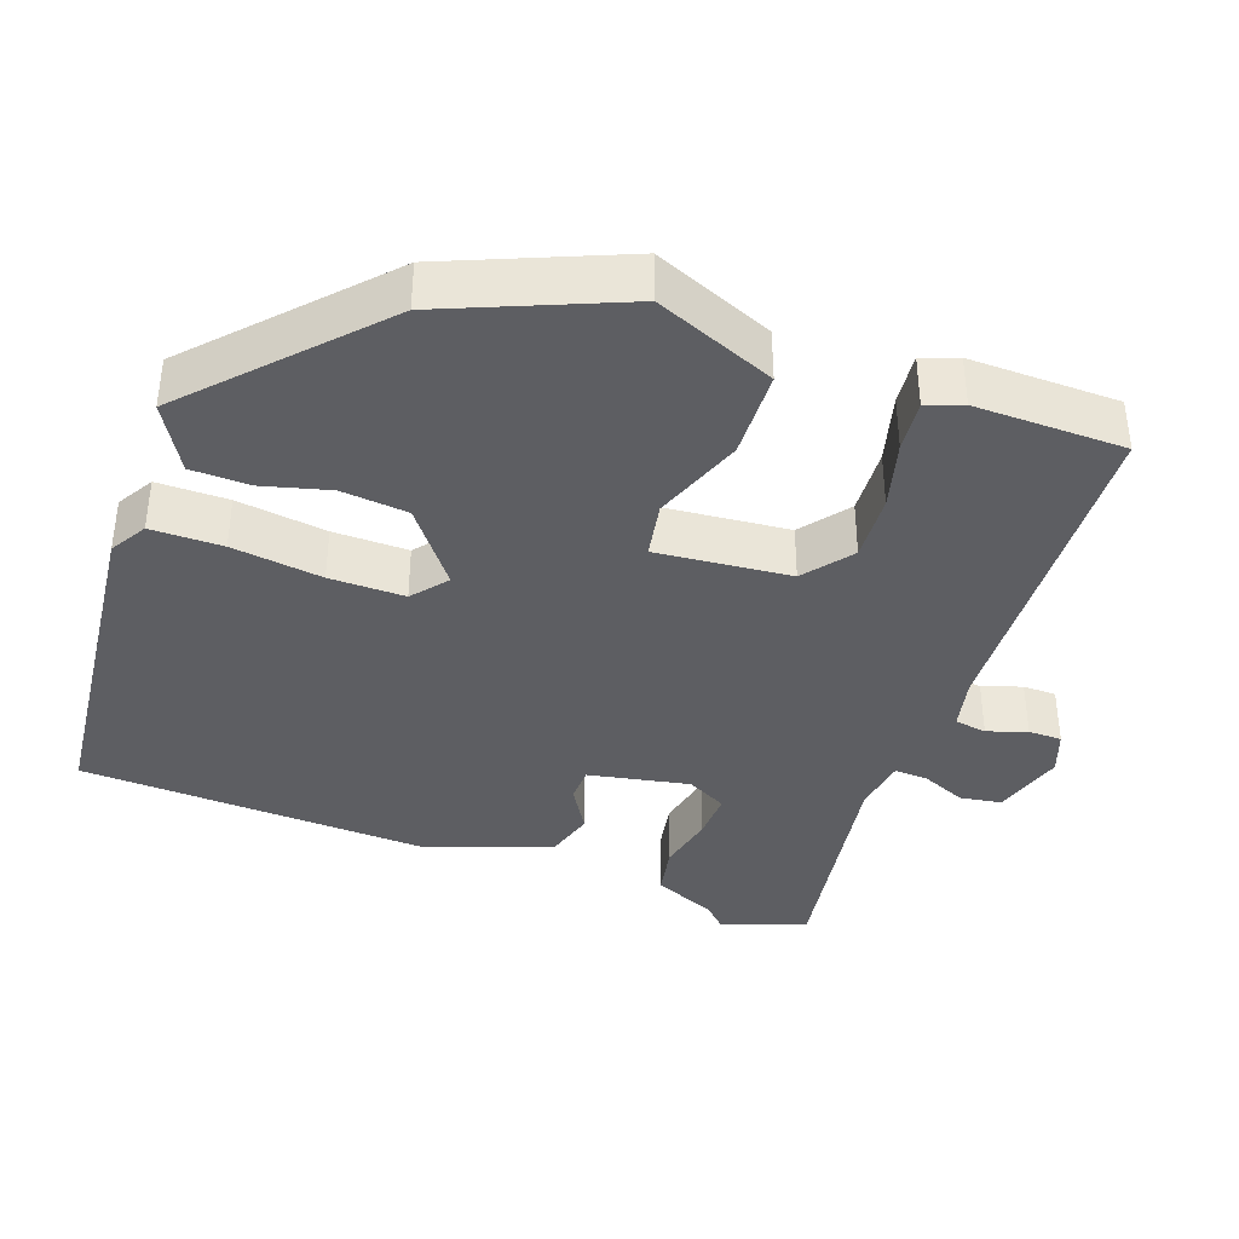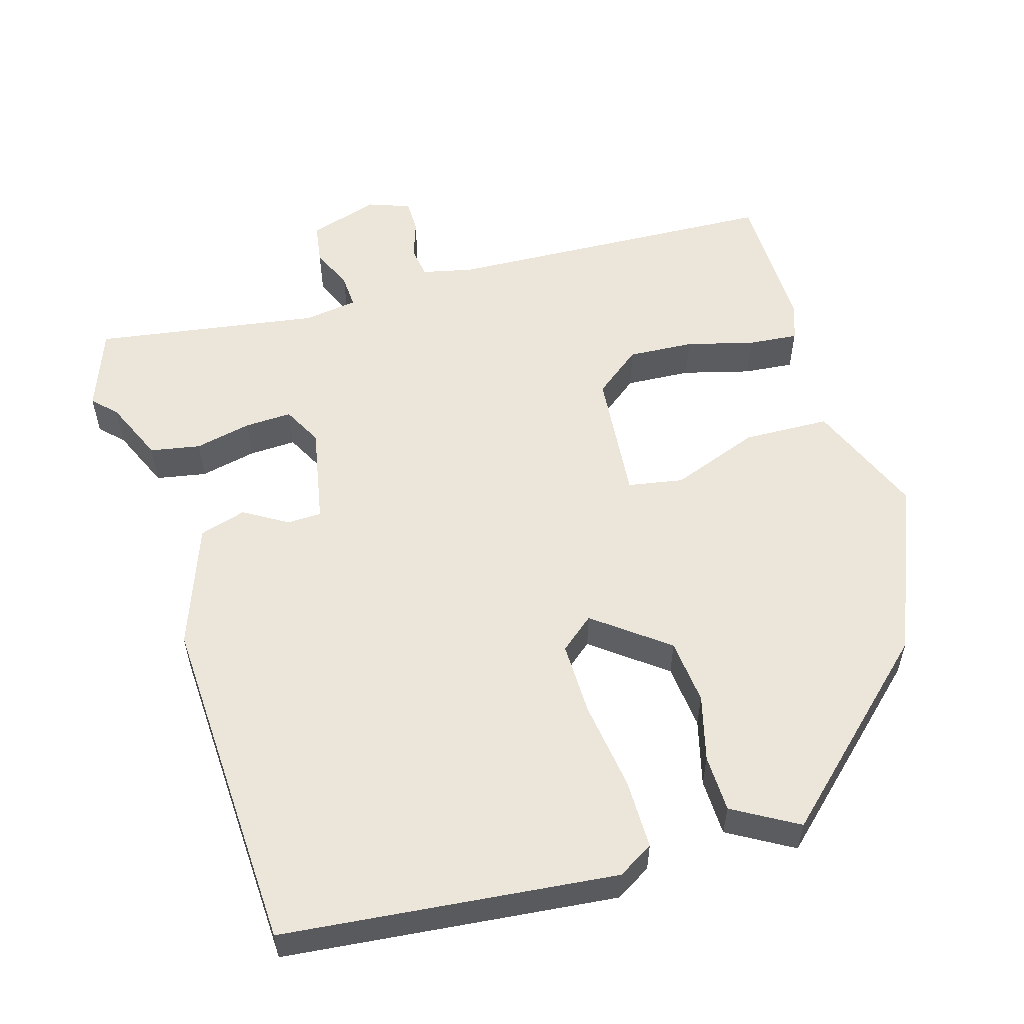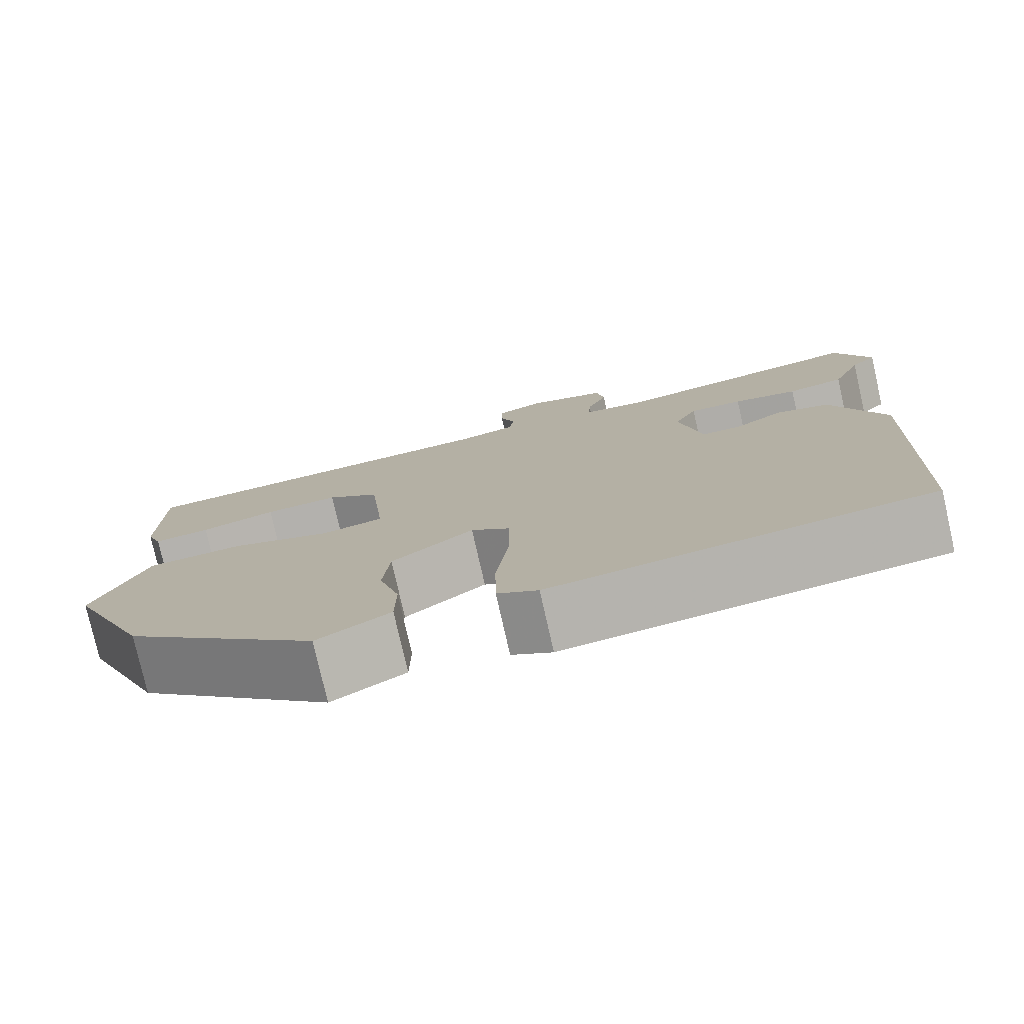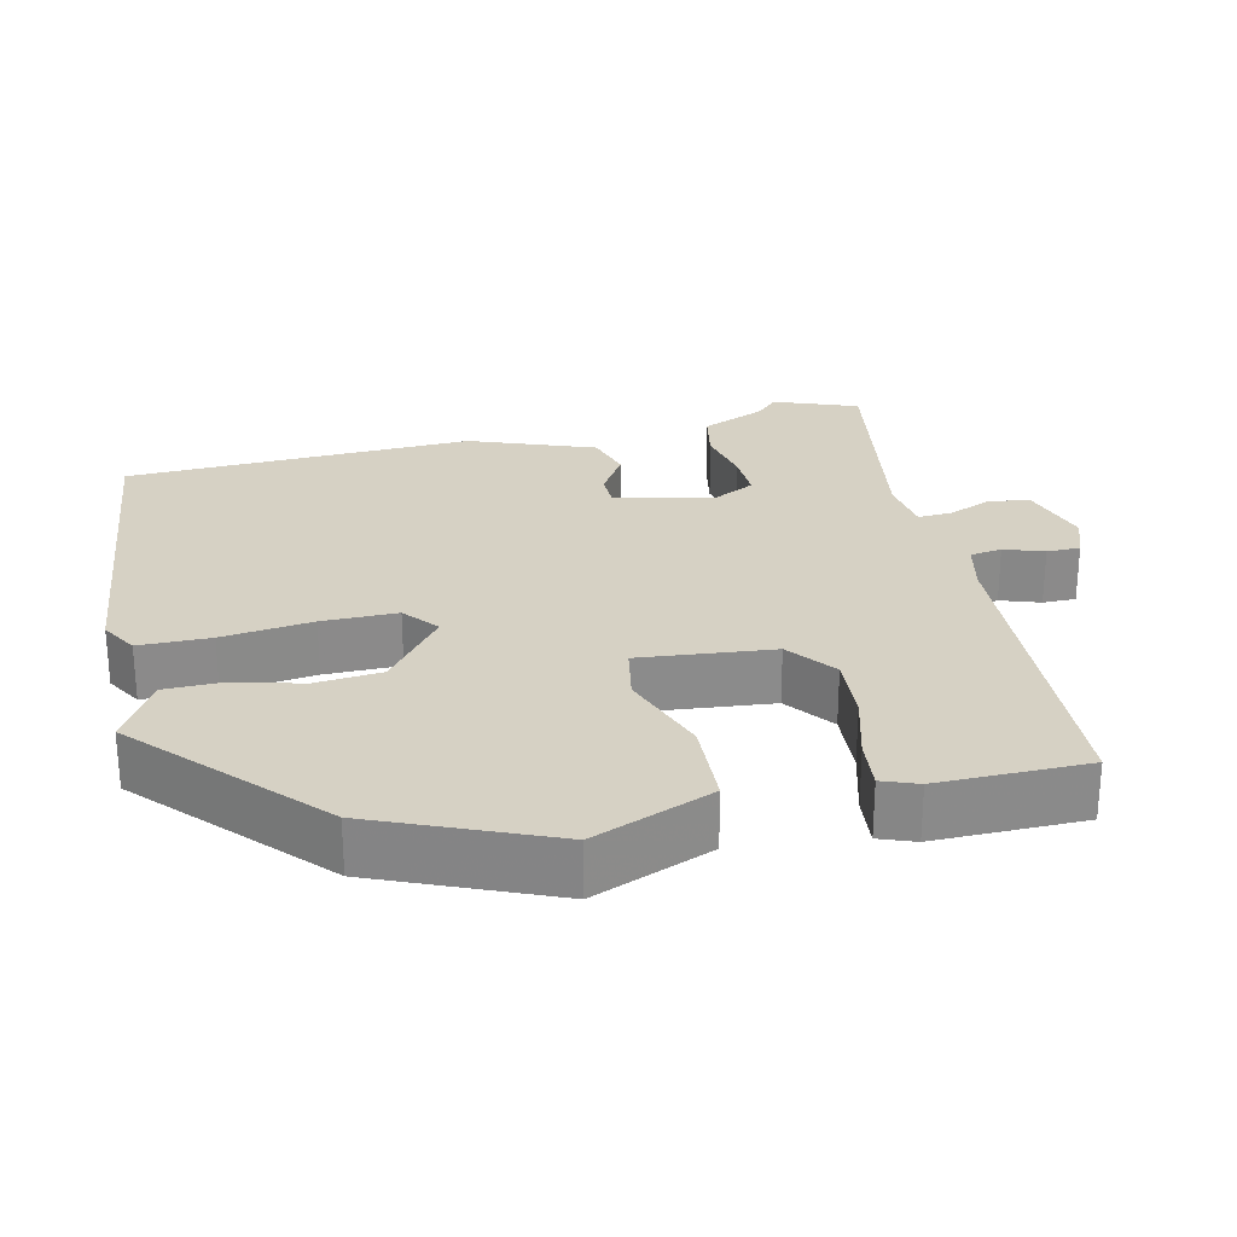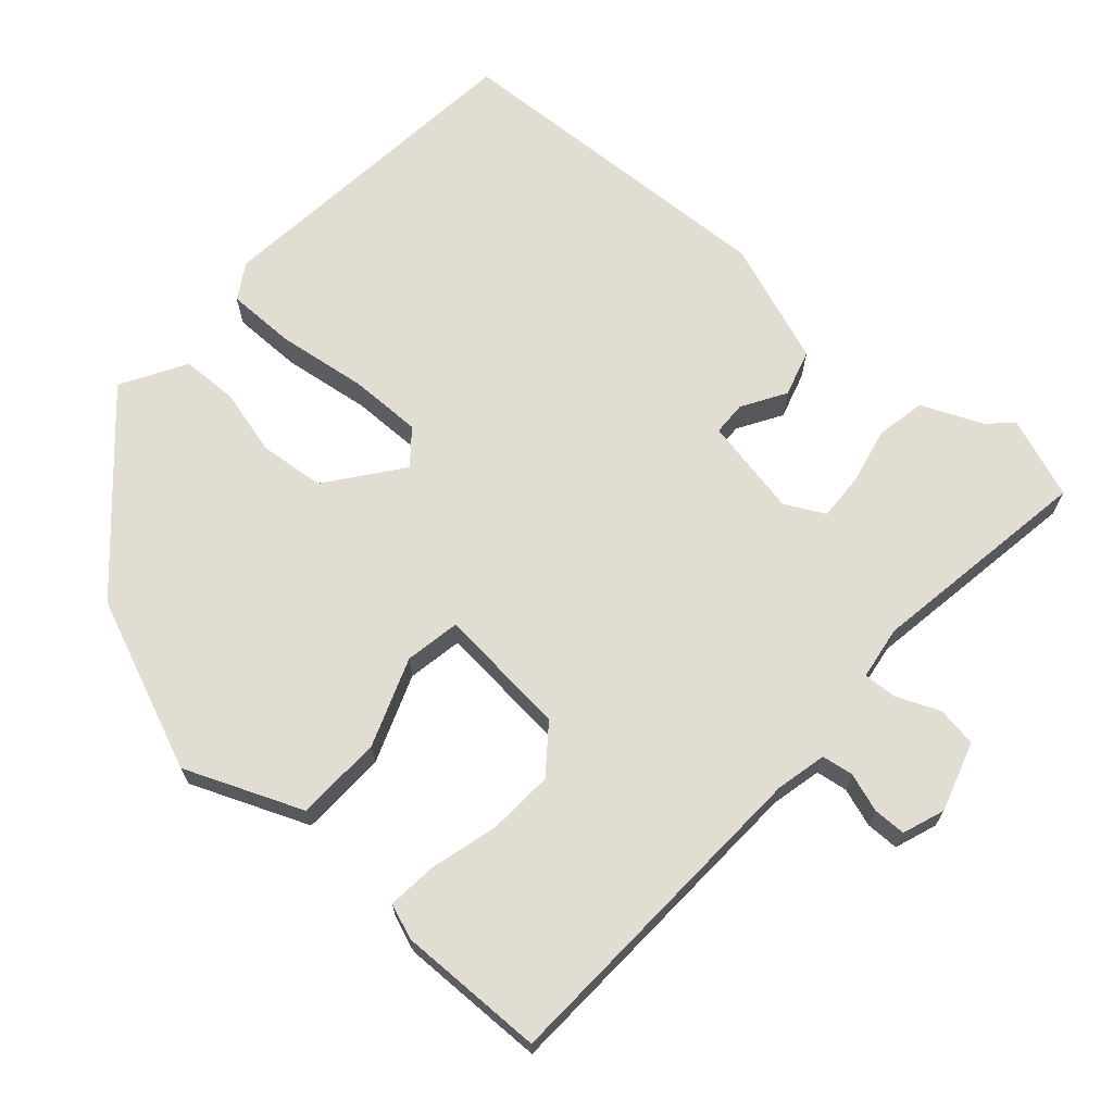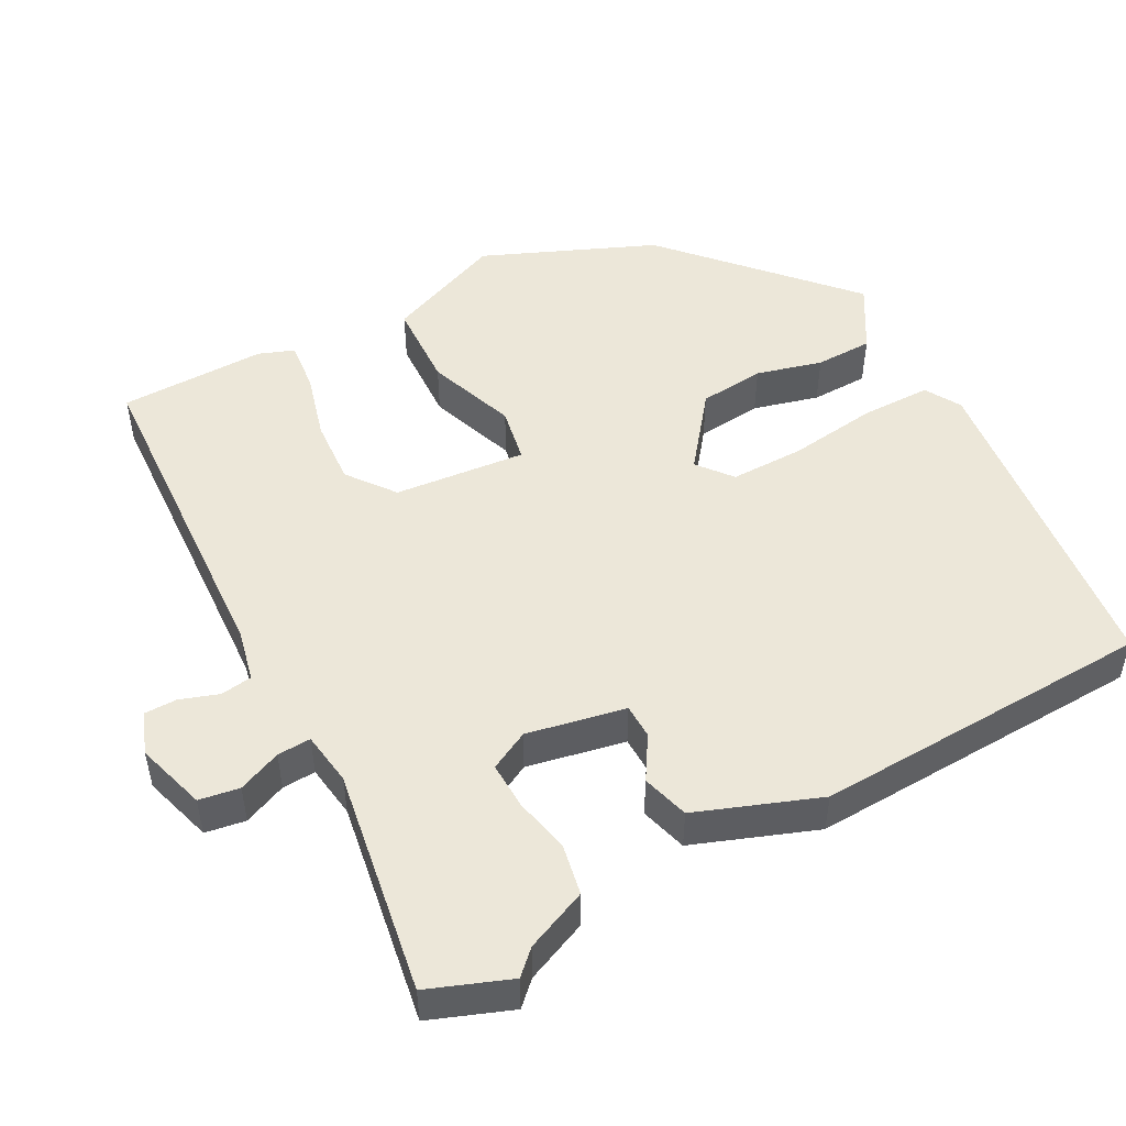
<metadata>
{"format":"obj","ext":"obj","renderer":"f3d","projection":"perspective","resolution":1024,"background":"white","views":[{"elev":-38.6,"azim":-110.3,"up":"+Y"},{"elev":55.8,"azim":162.9,"up":"+Y"},{"elev":-78.0,"azim":12.8,"up":"+Z"},{"elev":26.6,"azim":-103.1,"up":"+Y"},{"elev":68.2,"azim":-49.1,"up":"+Y"},{"elev":50.0,"azim":61.5,"up":"+Y"}]}
</metadata>
<code>
v -0.515 0.07 0.461
v -0.068 0.07 0.486
v 0 0.07 0.502
v 0.006 0.07 0.544
v -0.012 0.07 0.596
v -0.012 0.07 0.64
v 0.044 0.07 0.661
v 0.138 0.07 0.633
v 0.147 0.07 0.579
v 0.123 0.07 0.521
v 0.121 0.07 0.476
v 0.193 0.07 0.466
v 0.494 0.07 0.516
v 0.536 0.07 0.407
v 0.506 0.07 0.376
v 0.471 0.07 0.293
v 0.404 0.07 0.28
v 0.328 0.07 0.296
v 0.265 0.07 0.298
v 0.238 0.07 0.245
v 0.265 0.07 0.113
v 0.311 0.07 0.112
v 0.369 0.07 0.148
v 0.432 0.07 0.13
v 0.494 0.07 -0.034
v 0.478 0.07 -0.491
v 0.034 0.07 -0.541
v -0.014 0.07 -0.513
v -0.015 0.07 -0.419
v 0 0.07 -0.3
v 0 0.07 -0.201
v -0.046 0.07 -0.164
v -0.143 0.07 -0.24
v -0.151 0.07 -0.328
v -0.127 0.07 -0.416
v -0.128 0.07 -0.493
v -0.214 0.07 -0.544
v -0.446 0.07 -0.332
v -0.544 0.07 -0.103
v -0.481 0.07 0.055
v -0.365 0.07 0.06
v -0.246 0.07 0.017
v -0.172 0.07 0.031
v -0.19 0.07 0.207
v -0.253 0.07 0.255
v -0.341 0.07 0.249
v -0.431 0.07 0.224
v -0.498 0.07 0.217
v -0.516 0.07 0.264
v -0.515 0 0.461
v -0.068 0 0.486
v 0 0 0.502
v 0.006 0 0.544
v -0.012 0 0.596
v -0.012 0 0.64
v 0.044 0 0.661
v 0.138 0 0.633
v 0.147 0 0.579
v 0.123 0 0.521
v 0.121 0 0.476
v 0.193 0 0.466
v 0.494 0 0.516
v 0.536 0 0.407
v 0.506 0 0.376
v 0.471 0 0.293
v 0.404 0 0.28
v 0.328 0 0.296
v 0.265 0 0.298
v 0.238 0 0.245
v 0.265 0 0.113
v 0.311 0 0.112
v 0.369 0 0.148
v 0.432 0 0.13
v 0.494 0 -0.034
v 0.478 0 -0.491
v 0.034 0 -0.541
v -0.014 0 -0.513
v -0.015 0 -0.419
v 0 0 -0.3
v 0 0 -0.201
v -0.046 0 -0.164
v -0.143 0 -0.24
v -0.151 0 -0.328
v -0.127 0 -0.416
v -0.128 0 -0.493
v -0.214 0 -0.544
v -0.446 0 -0.332
v -0.544 0 -0.103
v -0.481 0 0.055
v -0.365 0 0.06
v -0.246 0 0.017
v -0.172 0 0.031
v -0.19 0 0.207
v -0.253 0 0.255
v -0.341 0 0.249
v -0.431 0 0.224
v -0.498 0 0.217
v -0.516 0 0.264
f 49 1 2
f 48 49 2
f 47 48 2
f 46 47 2
f 45 46 2 3
f 44 45 3
f 43 44 3
f 40 41 42
f 39 40 42
f 38 39 42
f 37 38 42
f 36 37 42
f 35 36 42
f 34 35 42
f 33 34 42 43
f 32 33 43 3
f 28 29 30
f 27 28 30
f 26 27 30
f 25 26 30
f 24 25 30
f 23 24 30
f 22 23 30
f 21 22 30 31
f 32 3 4
f 31 32 4
f 21 31 4
f 20 21 4
f 15 16 17 18
f 15 18 19
f 14 15 19
f 13 14 19
f 12 13 19
f 11 12 19 20
f 8 9 10
f 7 8 10
f 6 7 10
f 5 6 10
f 4 5 10
f 4 10 11
f 4 11 20
f 51 50 98
f 51 98 97
f 51 97 96
f 51 96 95
f 52 51 95 94
f 52 94 93
f 52 93 92
f 91 90 89
f 91 89 88
f 91 88 87
f 91 87 86
f 91 86 85
f 91 85 84
f 91 84 83
f 92 91 83 82
f 52 92 82 81
f 79 78 77
f 79 77 76
f 79 76 75
f 79 75 74
f 79 74 73
f 79 73 72
f 79 72 71
f 80 79 71 70
f 53 52 81
f 53 81 80
f 53 80 70
f 53 70 69
f 67 66 65 64
f 68 67 64
f 68 64 63
f 68 63 62
f 68 62 61
f 69 68 61 60
f 59 58 57
f 59 57 56
f 59 56 55
f 59 55 54
f 59 54 53
f 60 59 53
f 69 60 53
f 1 50 51 2
f 2 51 52 3
f 3 52 53 4
f 4 53 54 5
f 5 54 55 6
f 6 55 56 7
f 7 56 57 8
f 8 57 58 9
f 9 58 59 10
f 10 59 60 11
f 11 60 61 12
f 12 61 62 13
f 13 62 63 14
f 14 63 64 15
f 15 64 65 16
f 16 65 66 17
f 17 66 67 18
f 18 67 68 19
f 19 68 69 20
f 20 69 70 21
f 21 70 71 22
f 22 71 72 23
f 23 72 73 24
f 24 73 74 25
f 25 74 75 26
f 26 75 76 27
f 27 76 77 28
f 28 77 78 29
f 29 78 79 30
f 30 79 80 31
f 31 80 81 32
f 32 81 82 33
f 33 82 83 34
f 34 83 84 35
f 35 84 85 36
f 36 85 86 37
f 37 86 87 38
f 38 87 88 39
f 39 88 89 40
f 40 89 90 41
f 41 90 91 42
f 42 91 92 43
f 43 92 93 44
f 44 93 94 45
f 45 94 95 46
f 46 95 96 47
f 47 96 97 48
f 48 97 98 49
f 49 98 50 1

</code>
